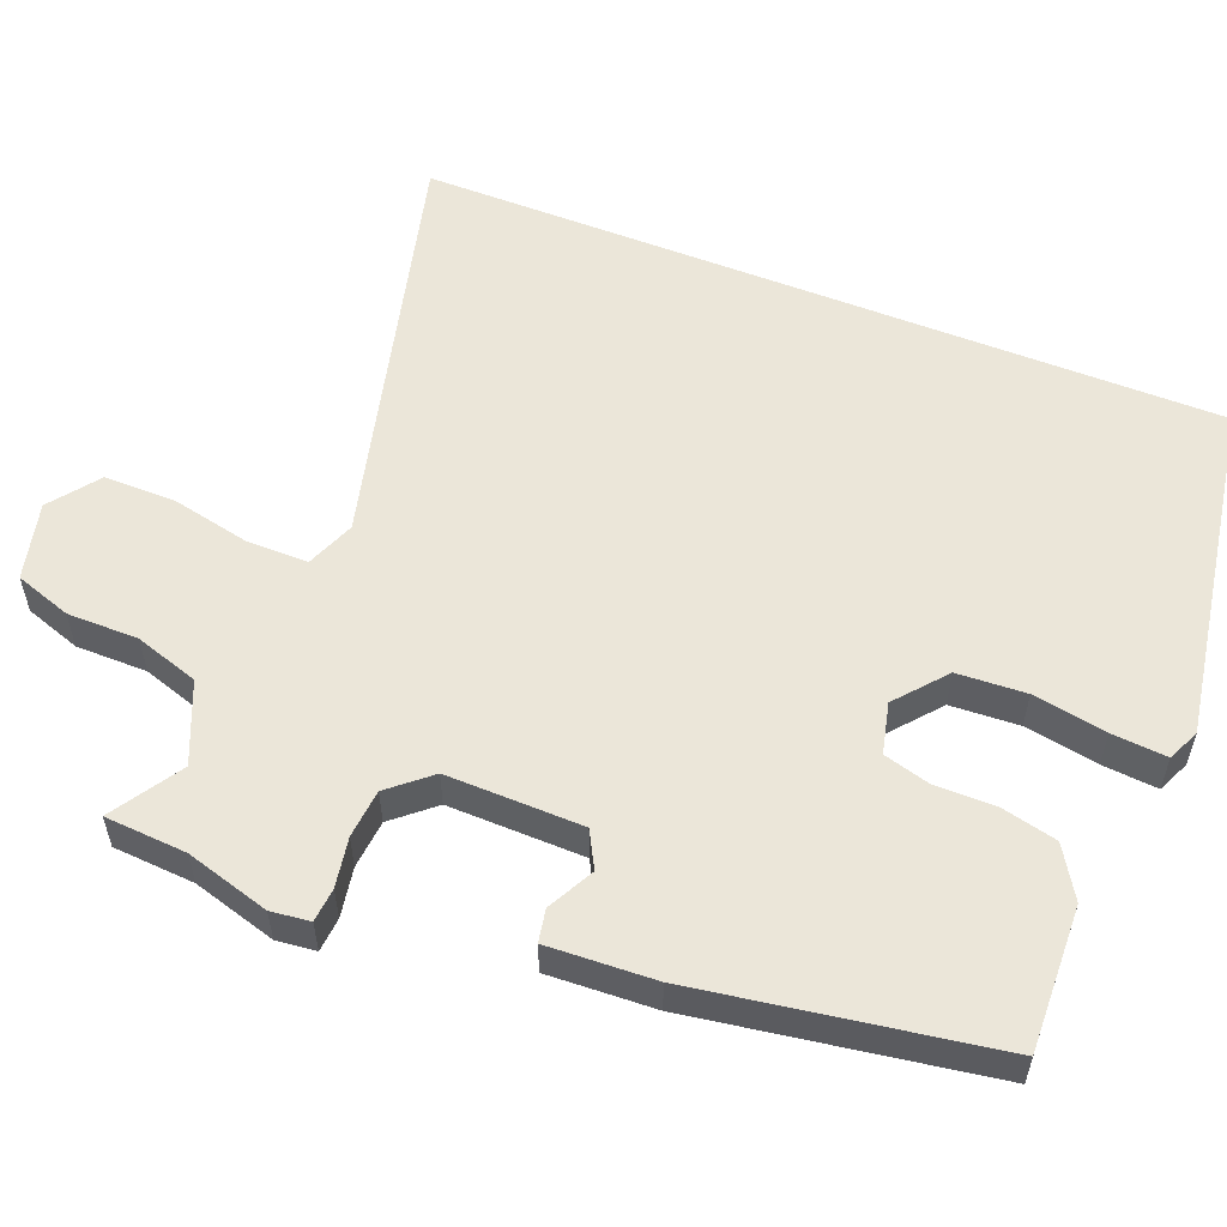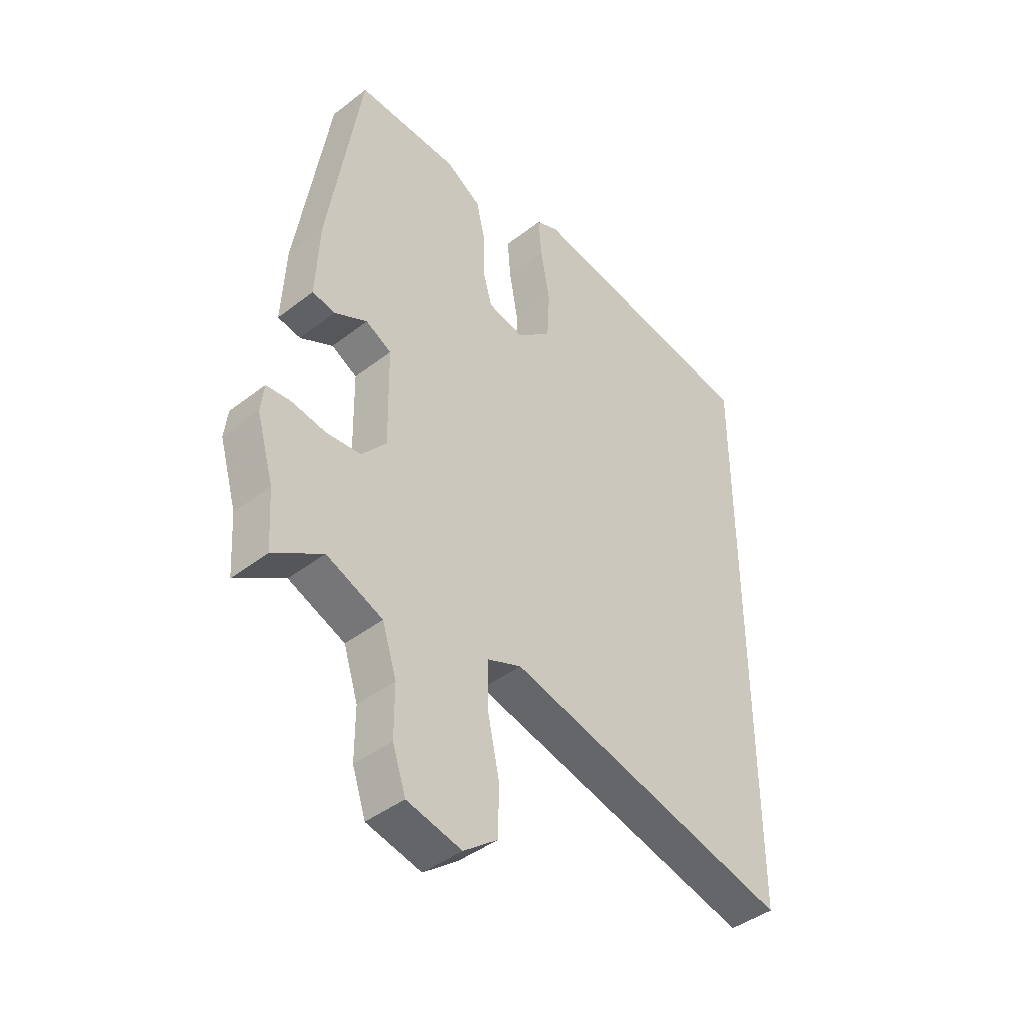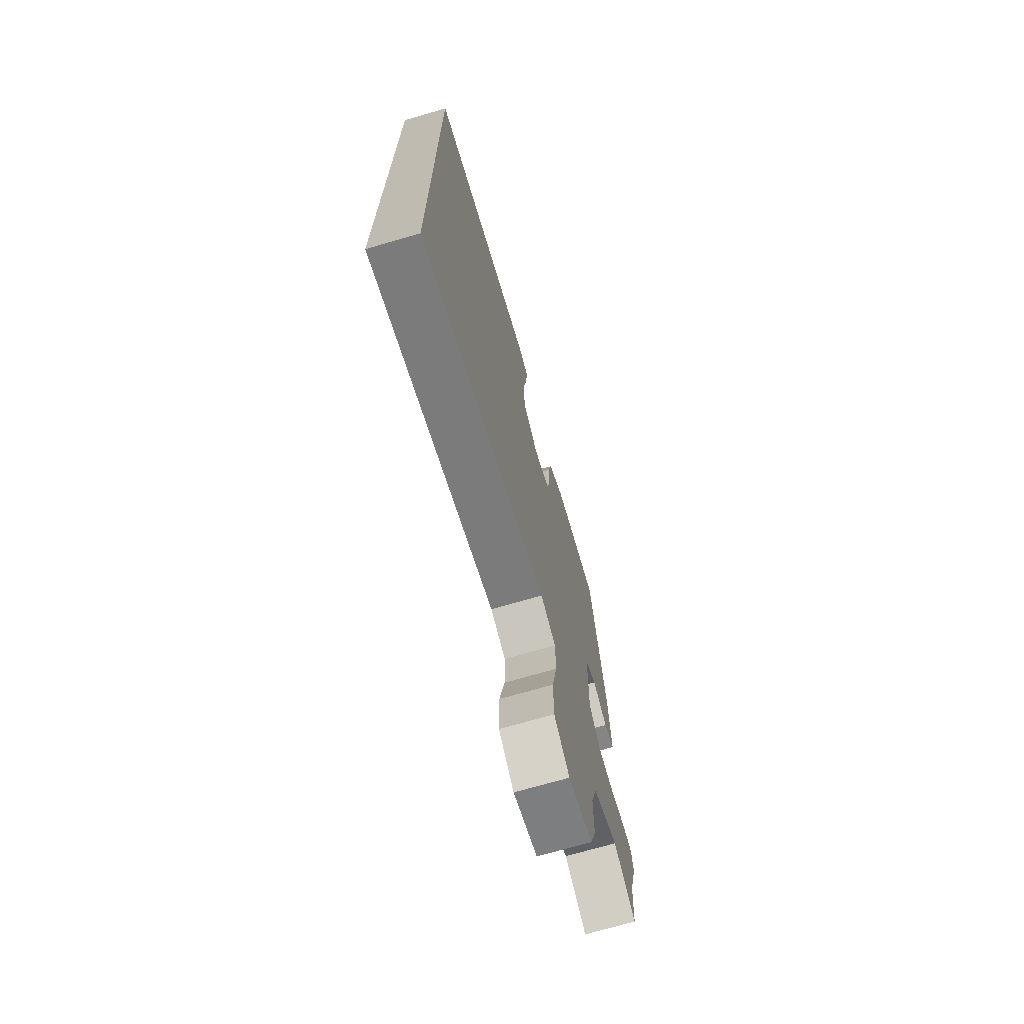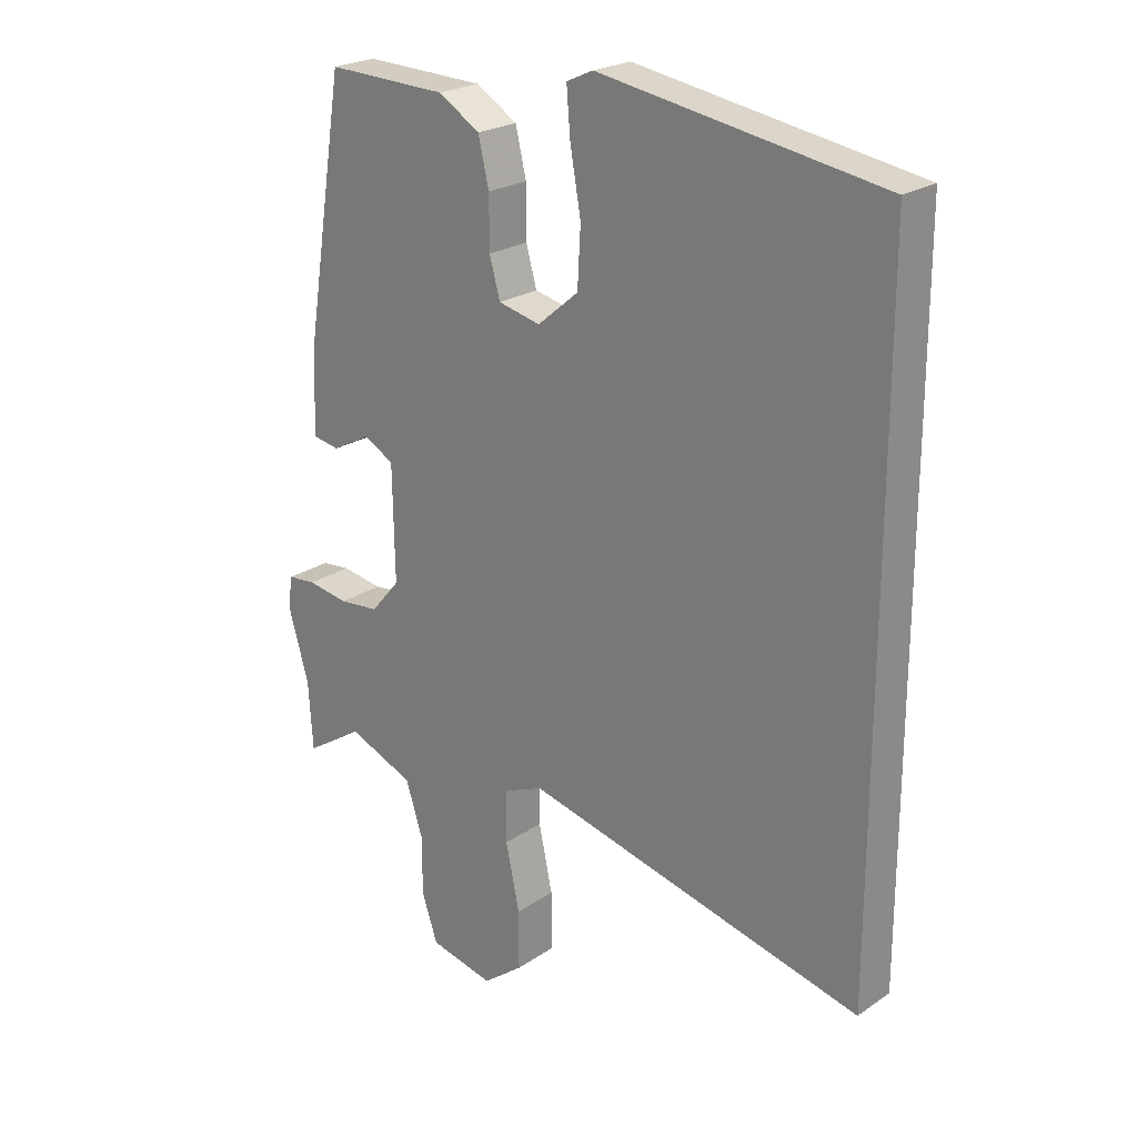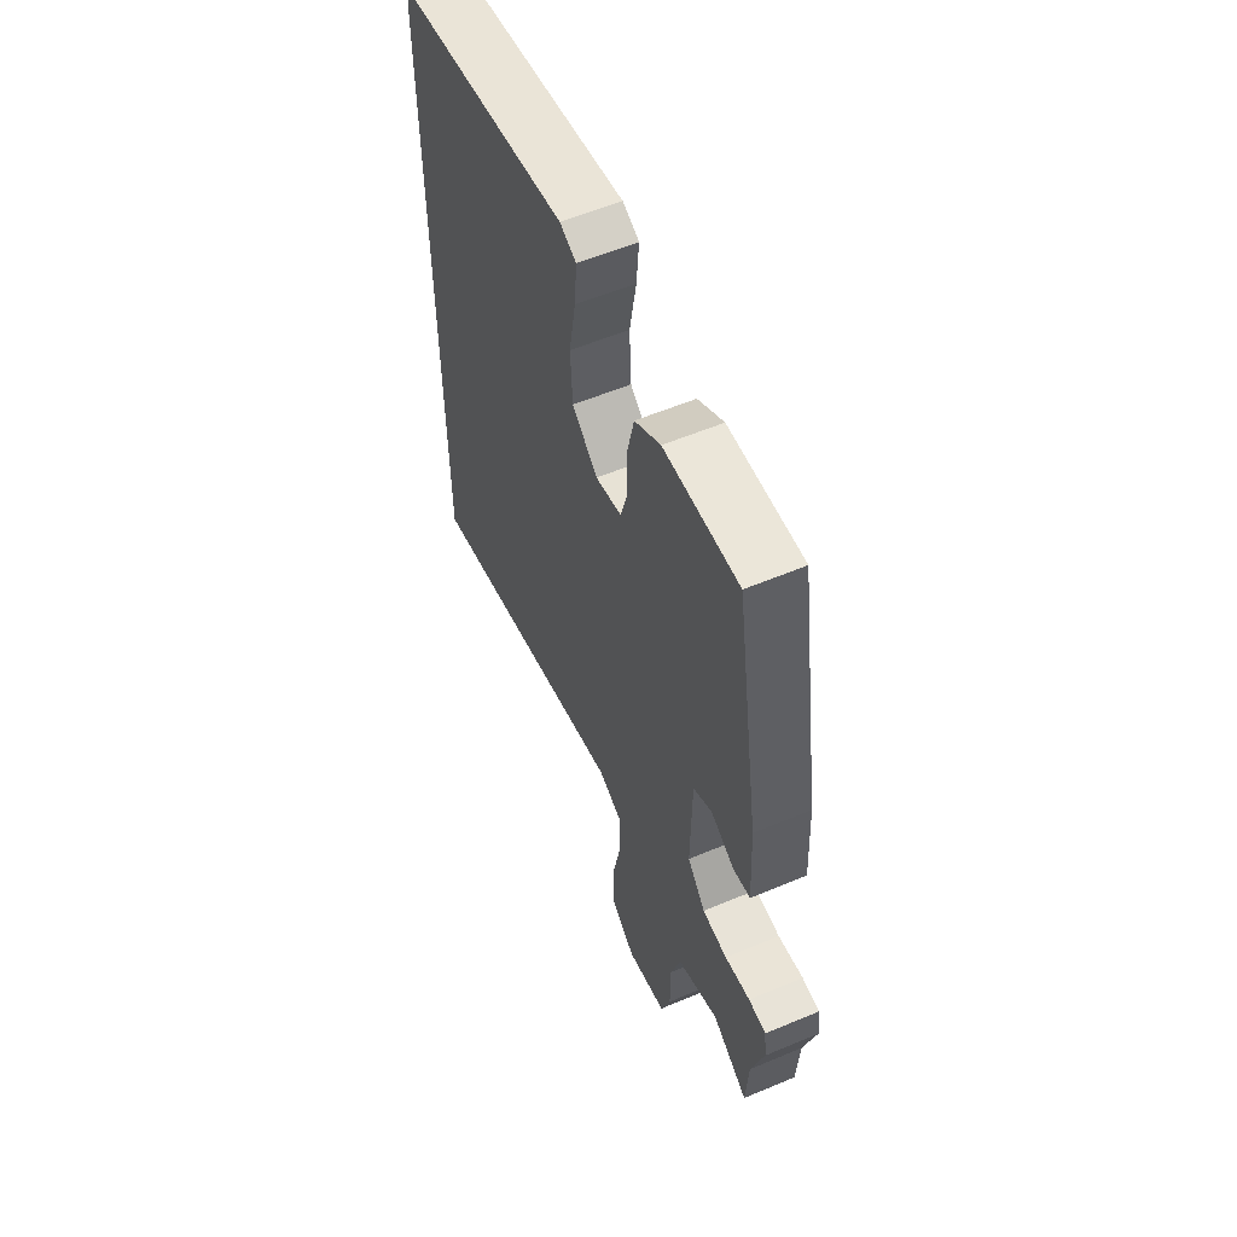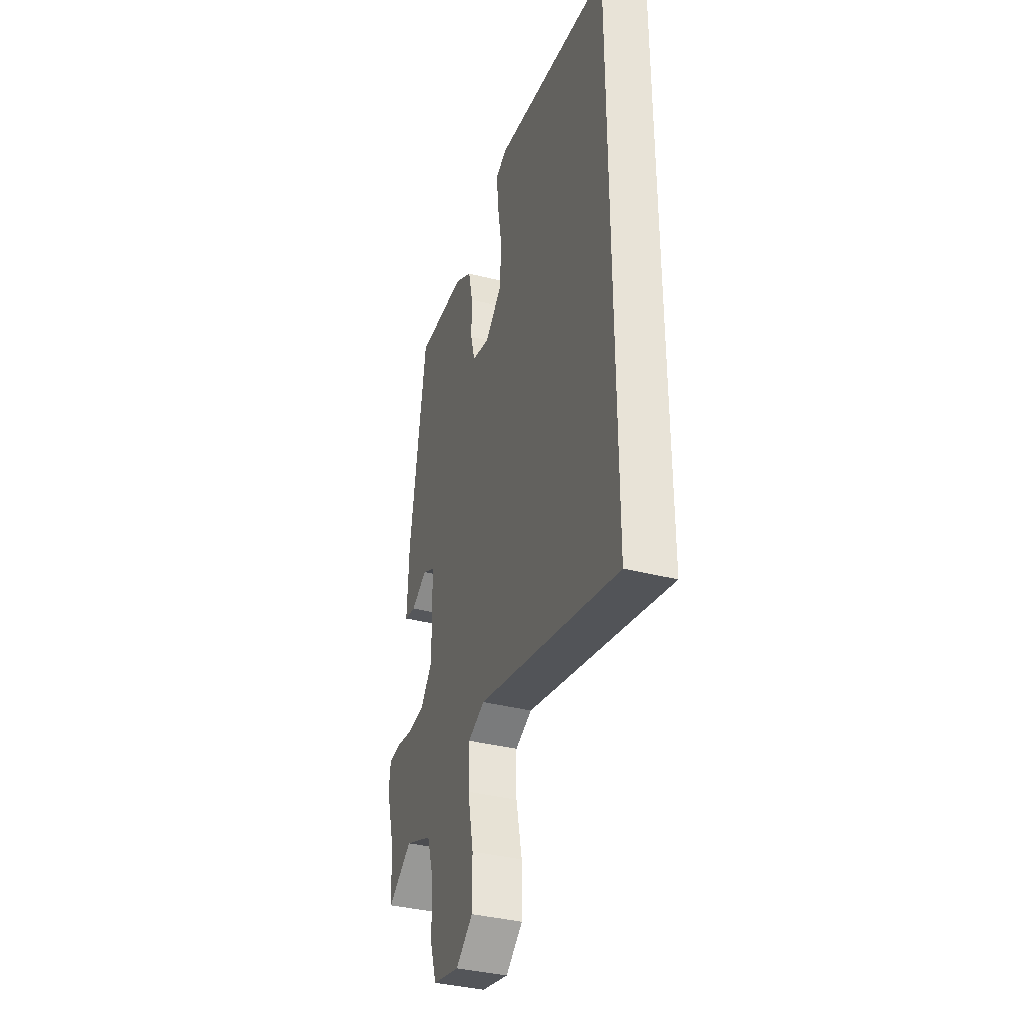
<metadata>
{"format":"obj","ext":"obj","renderer":"f3d","projection":"perspective","resolution":1024,"background":"white","views":[{"elev":56.4,"azim":-68.4,"up":"+Y"},{"elev":-42.8,"azim":-47.4,"up":"+Z"},{"elev":-71.7,"azim":106.2,"up":"+Z"},{"elev":23.0,"azim":41.3,"up":"+Z"},{"elev":57.7,"azim":-113.5,"up":"+Z"},{"elev":-36.8,"azim":71.6,"up":"+Z"}]}
</metadata>
<code>
v 0.5 0.07 0.456
v 0.5 0.07 -0.604
v -0.039 0.07 -0.469
v -0.103 0.07 -0.495
v -0.103 0.07 -0.577
v -0.081 0.07 -0.681
v -0.081 0.07 -0.774
v -0.145 0.07 -0.823
v -0.247 0.07 -0.799
v -0.272 0.07 -0.725
v -0.272 0.07 -0.631
v -0.299 0.07 -0.547
v -0.404 0.07 -0.503
v -0.496 0.07 -0.562
v -0.503 0.07 -0.454
v -0.535 0.07 -0.343
v -0.529 0.07 -0.291
v -0.484 0.07 -0.287
v -0.419 0.07 -0.298
v -0.355 0.07 -0.292
v -0.309 0.07 -0.238
v -0.312 0.07 -0.058
v -0.36 0.07 -0.032
v -0.421 0.07 -0.064
v -0.464 0.07 -0.056
v -0.457 0.07 0.086
v -0.395 0.07 0.476
v -0.204 0.07 0.469
v -0.138 0.07 0.428
v -0.121 0.07 0.355
v -0.121 0.07 0.274
v -0.104 0.07 0.213
v -0.037 0.07 0.197
v 0.028 0.07 0.252
v 0.033 0.07 0.343
v 0.016 0.07 0.44
v 0.01 0.07 0.513
v 0.052 0.07 0.532
v 0.5 0 0.456
v 0.5 0 -0.604
v -0.039 0 -0.469
v -0.103 0 -0.495
v -0.103 0 -0.577
v -0.081 0 -0.681
v -0.081 0 -0.774
v -0.145 0 -0.823
v -0.247 0 -0.799
v -0.272 0 -0.725
v -0.272 0 -0.631
v -0.299 0 -0.547
v -0.404 0 -0.503
v -0.496 0 -0.562
v -0.503 0 -0.454
v -0.535 0 -0.343
v -0.529 0 -0.291
v -0.484 0 -0.287
v -0.419 0 -0.298
v -0.355 0 -0.292
v -0.309 0 -0.238
v -0.312 0 -0.058
v -0.36 0 -0.032
v -0.421 0 -0.064
v -0.464 0 -0.056
v -0.457 0 0.086
v -0.395 0 0.476
v -0.204 0 0.469
v -0.138 0 0.428
v -0.121 0 0.355
v -0.121 0 0.274
v -0.104 0 0.213
v -0.037 0 0.197
v 0.028 0 0.252
v 0.033 0 0.343
v 0.016 0 0.44
v 0.01 0 0.513
v 0.052 0 0.532
f 38 1 2
f 37 38 2
f 36 37 2
f 35 36 2
f 34 35 2
f 33 34 2 3
f 32 33 3 4
f 31 32 4 5
f 29 30 31
f 28 29 31
f 27 28 31
f 26 27 31
f 25 26 31
f 24 25 31
f 23 24 31
f 22 23 31
f 21 22 31 5
f 6 7 8
f 5 6 8
f 21 5 8
f 20 21 8
f 19 20 8
f 17 18 19
f 16 17 19
f 15 16 19
f 13 14 15 19
f 12 13 19
f 12 19 8
f 11 12 8
f 8 9 10 11
f 40 39 76
f 40 76 75
f 40 75 74
f 40 74 73
f 40 73 72
f 41 40 72 71
f 42 41 71 70
f 43 42 70 69
f 69 68 67
f 69 67 66
f 69 66 65
f 69 65 64
f 69 64 63
f 69 63 62
f 69 62 61
f 69 61 60
f 43 69 60 59
f 46 45 44
f 46 44 43
f 46 43 59
f 46 59 58
f 46 58 57
f 57 56 55
f 57 55 54
f 57 54 53
f 57 53 52 51
f 57 51 50
f 46 57 50
f 46 50 49
f 49 48 47 46
f 1 39 40 2
f 2 40 41 3
f 3 41 42 4
f 4 42 43 5
f 5 43 44 6
f 6 44 45 7
f 7 45 46 8
f 8 46 47 9
f 9 47 48 10
f 10 48 49 11
f 11 49 50 12
f 12 50 51 13
f 13 51 52 14
f 14 52 53 15
f 15 53 54 16
f 16 54 55 17
f 17 55 56 18
f 18 56 57 19
f 19 57 58 20
f 20 58 59 21
f 21 59 60 22
f 22 60 61 23
f 23 61 62 24
f 24 62 63 25
f 25 63 64 26
f 26 64 65 27
f 27 65 66 28
f 28 66 67 29
f 29 67 68 30
f 30 68 69 31
f 31 69 70 32
f 32 70 71 33
f 33 71 72 34
f 34 72 73 35
f 35 73 74 36
f 36 74 75 37
f 37 75 76 38
f 38 76 39 1

</code>
